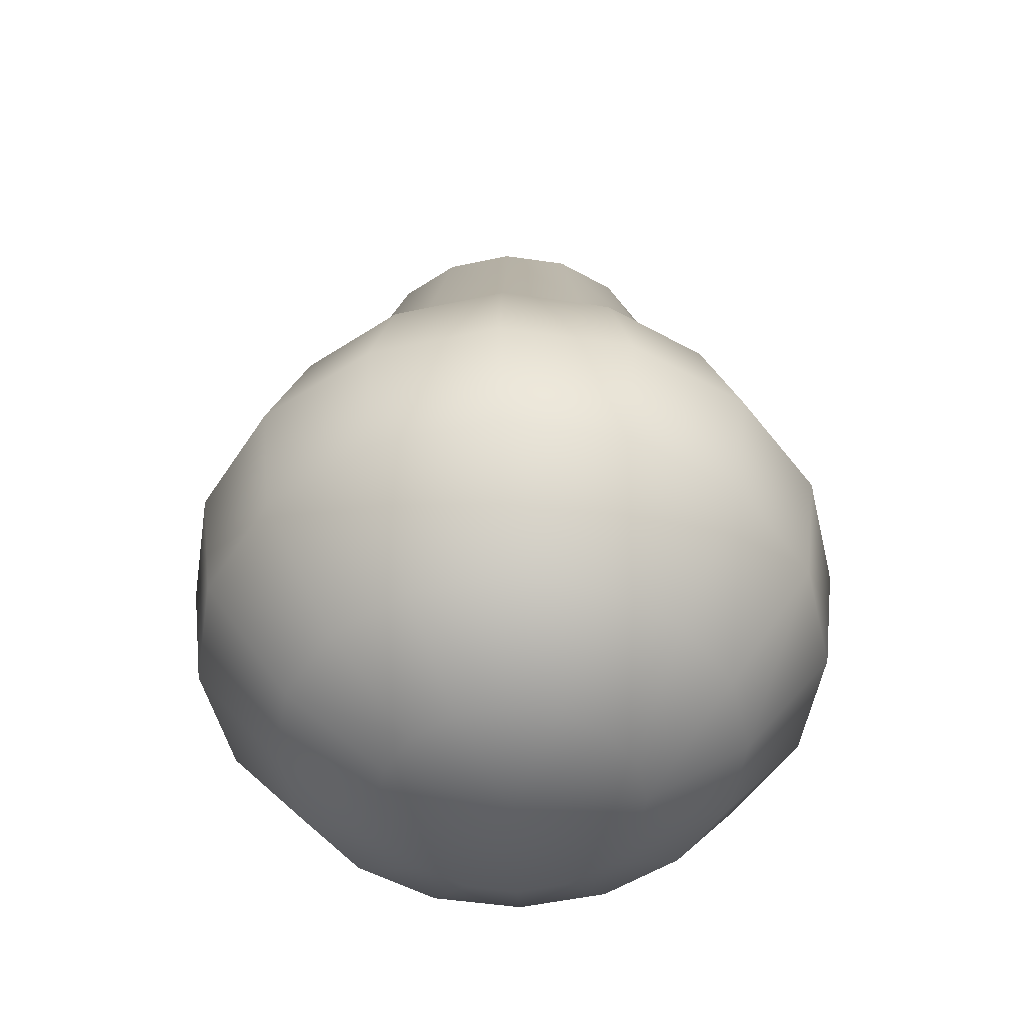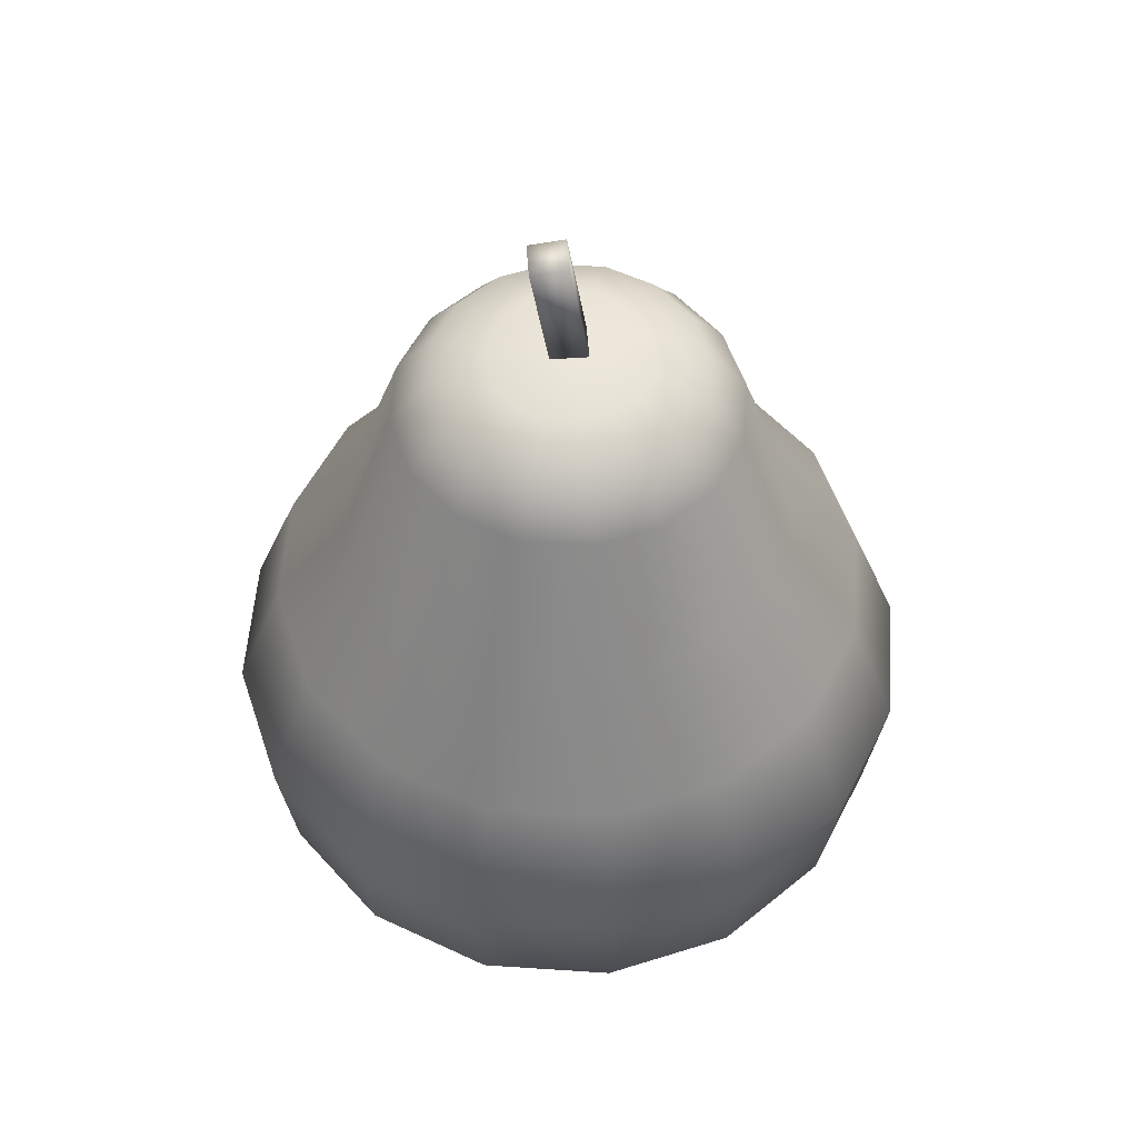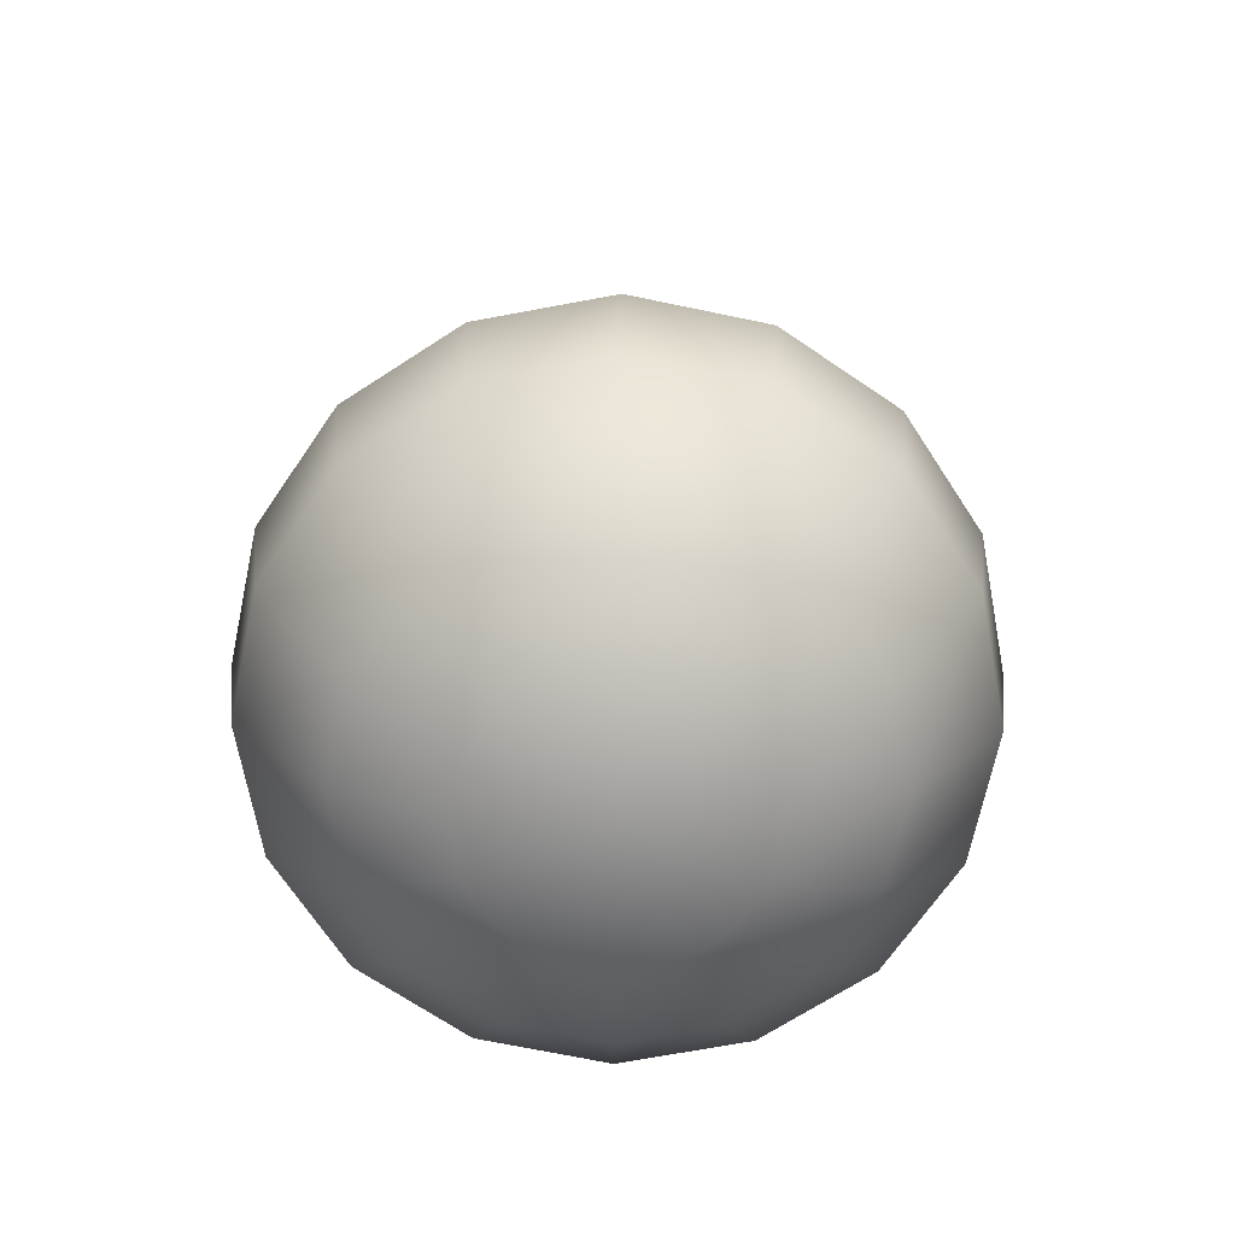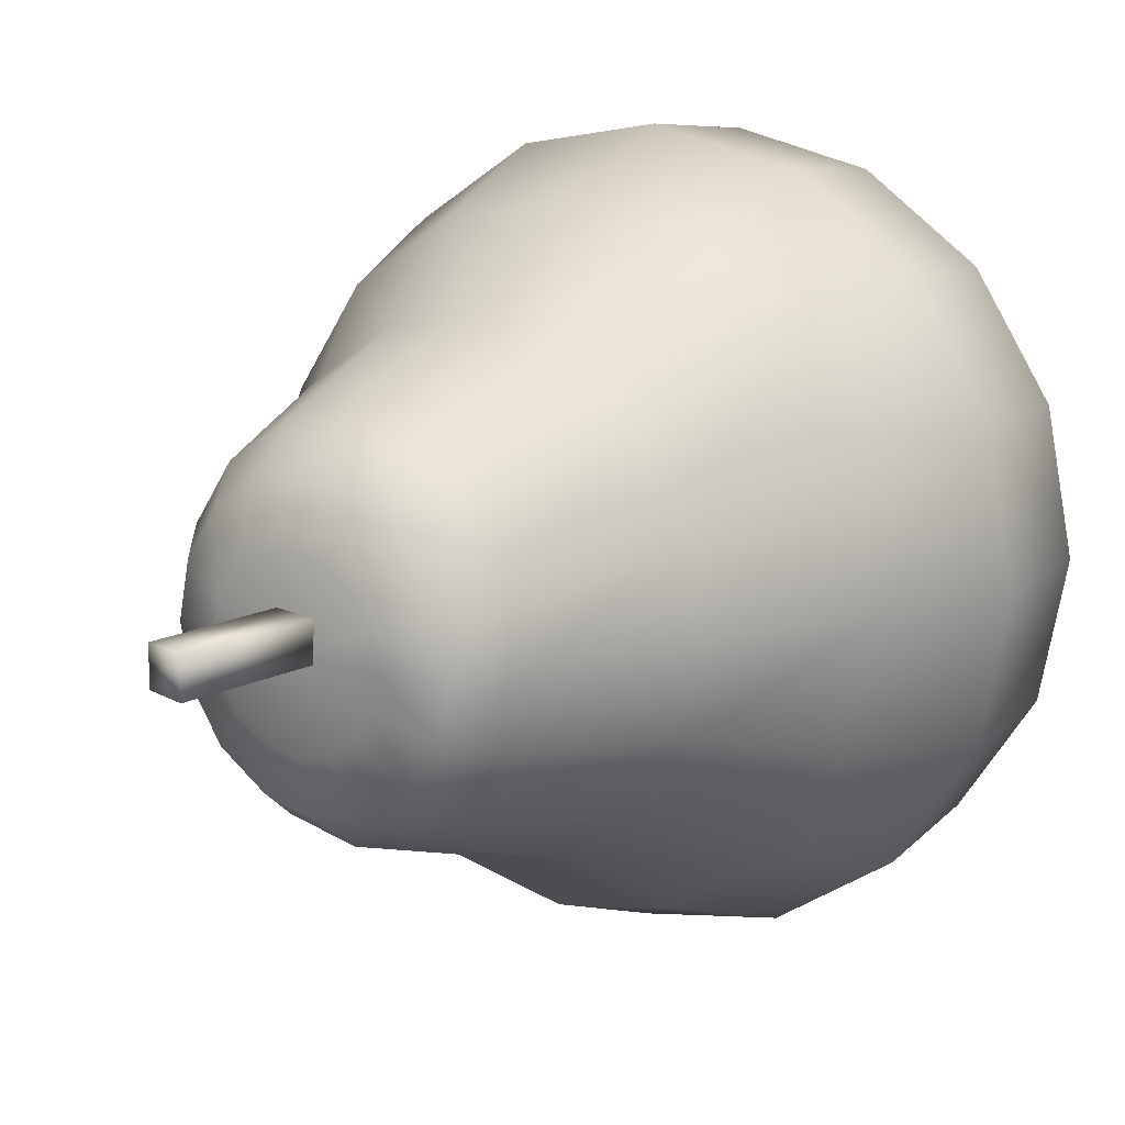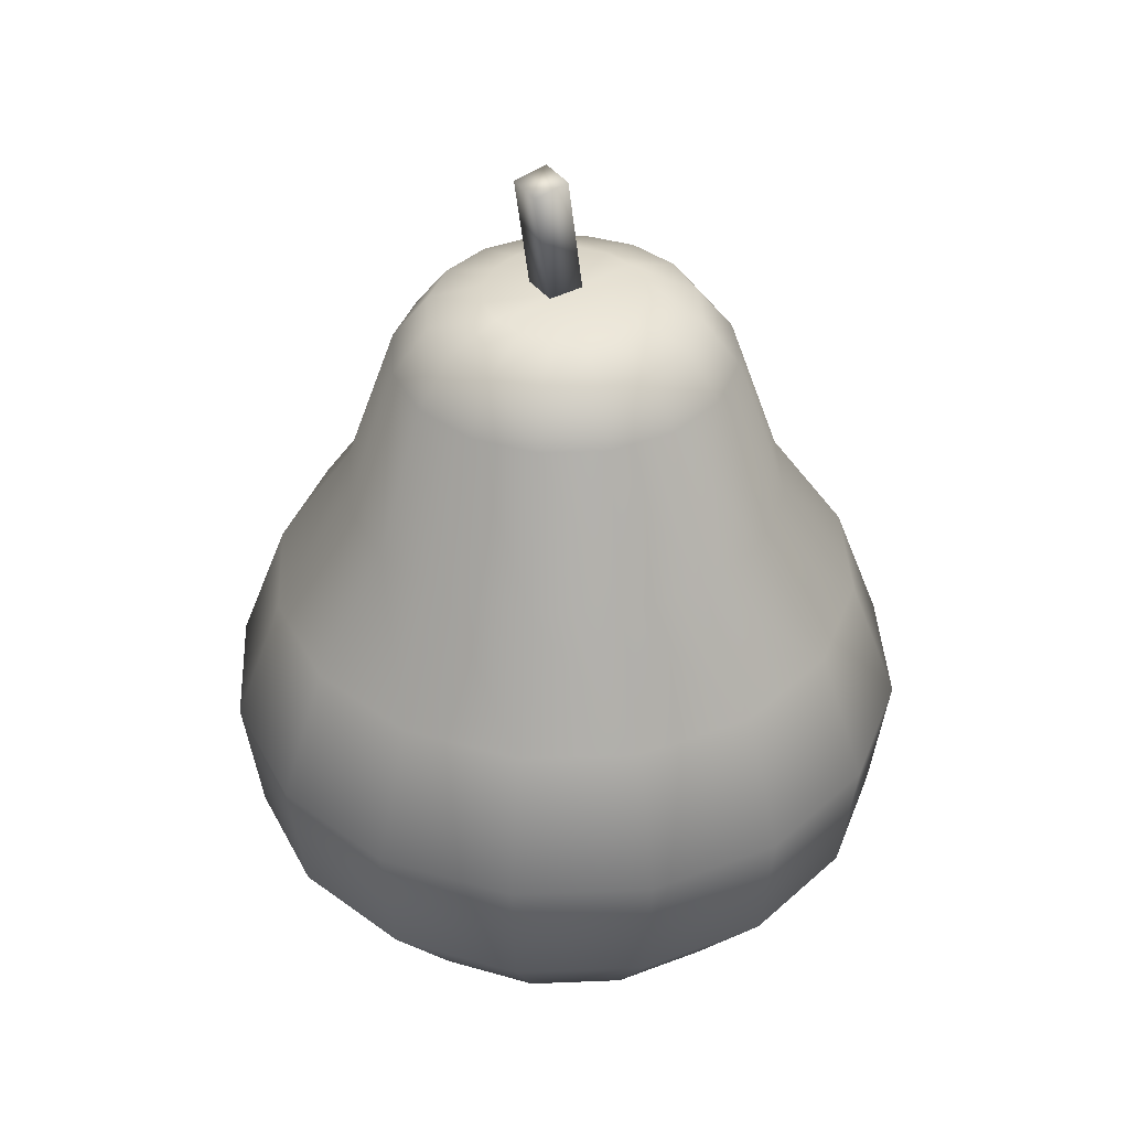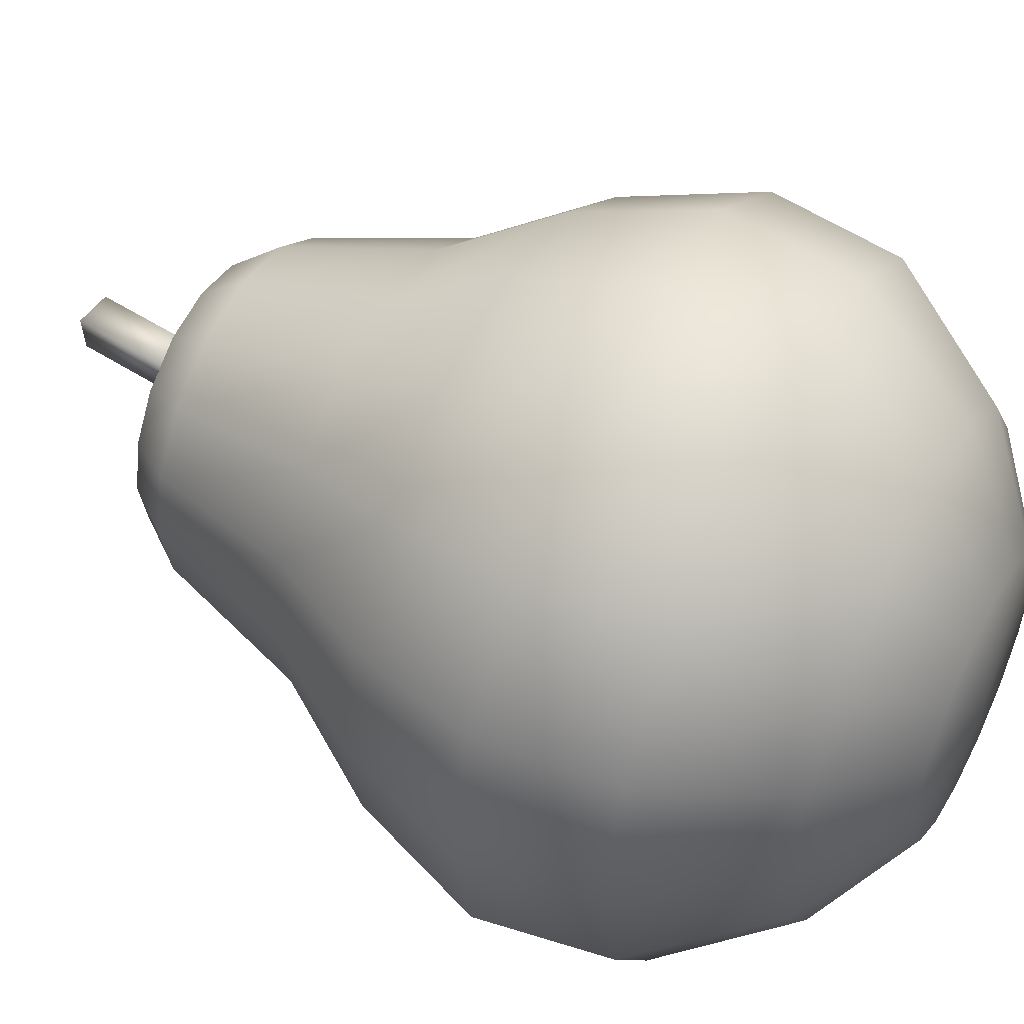
<metadata>
{"format":"obj","ext":"obj","renderer":"f3d","projection":"perspective","resolution":1024,"background":"white","views":[{"elev":-49.9,"azim":-155.4,"up":"+Y"},{"elev":54.3,"azim":172.8,"up":"+Y"},{"elev":-68.5,"azim":-0.6,"up":"+Y"},{"elev":14.9,"azim":-143.6,"up":"+Z"},{"elev":39.4,"azim":143.4,"up":"+Y"},{"elev":50.1,"azim":-62.5,"up":"+Z"}]}
</metadata>
<code>
g pear
v -0.03377 0.1809 -0.005613
v -0.002894 0.1809 -0.005613
v -0.03143 0.1809 0.006202
v -0.05456 0.1732 -0.005613
v -0.05063 0.1732 -0.02538
v -0.03143 0.1809 -0.01743
v -0.002894 0.1809 -0.005613
v -0.05063 0.1732 0.01416
v -0.02473 0.1809 0.01622
v -0.002894 0.1809 -0.005613
v -0.03943 0.1732 -0.04214
v -0.02473 0.1809 -0.02745
v -0.002894 0.1809 -0.005613
v -0.06845 0.1553 -0.005613
v -0.06346 0.1553 0.01947
v -0.06346 0.1553 -0.0307
v -0.03943 0.1732 0.03092
v -0.04925 0.1553 0.04074
v -0.01471 0.1809 0.02291
v -0.002894 0.1809 -0.005613
v -0.02266 0.1732 -0.05334
v -0.04925 0.1553 -0.05197
v -0.01471 0.1809 -0.03414
v -0.002894 0.1809 -0.005613
v -0.08863 0.09681 -0.005613
v -0.0821 0.09681 0.02719
v -0.0821 0.09681 -0.03843
v -0.06352 0.09681 0.05501
v -0.002894 0.1732 -0.05728
v -0.02798 0.1553 -0.06618
v -0.06352 0.09681 -0.06624
v -0.002894 0.1809 -0.03649
v -0.002894 0.1809 -0.005613
v -0.1097 0.05301 0.03863
v -0.1185 0.05301 -0.005613
v -0.08464 0.05301 0.07614
v -0.1097 0.05301 -0.04986
v -0.1276 0.001351 0.04605
v -0.09836 0.001351 0.08984
v -0.1379 0.001351 -0.005613
v -0.05456 0.001351 0.1191
v -0.1276 0.001351 -0.05728
v -0.04714 0.05301 0.1012
v -0.002894 0.001351 0.1294
v -0.08464 0.05301 -0.08737
v -0.09836 0.001351 -0.1011
v -0.03571 0.09681 0.0736
v -0.002894 0.05301 0.11
v 0.04876 0.001351 0.1191
v -0.03571 0.09681 -0.08482
v -0.04714 0.05301 -0.1124
v -0.05456 0.001351 -0.1303
v -0.02798 0.1553 0.05495
v 0.04135 0.05301 0.1012
v 0.09256 0.001351 0.08984
v -0.002894 0.09681 0.08012
v -0.002894 0.1553 -0.07117
v -0.002894 0.05301 -0.1212
v -0.002894 0.001351 -0.1406
v -0.002894 0.09681 -0.09135
v 0.07886 0.05301 0.07614
v 0.1218 0.001351 0.04605
v 0.02991 0.09681 0.0736
v 0.01688 0.1732 -0.05334
v 0.04135 0.05301 -0.1124
v 0.04876 0.001351 -0.1303
v 0.02991 0.09681 -0.08482
v 0.02219 0.1553 -0.06618
v 0.00892 0.1809 -0.03414
v -0.002894 0.1809 -0.005613
v 0.07886 0.05301 -0.08737
v 0.09256 0.001351 -0.1011
v 0.05773 0.09681 -0.06624
v 0.03364 0.1732 -0.04214
v 0.04346 0.1553 -0.05197
v 0.1039 0.05301 -0.04986
v 0.1218 0.001351 -0.05728
v 0.01894 0.1809 -0.02745
v -0.002894 0.1809 -0.005613
v 0.07631 0.09681 -0.03843
v 0.04483 0.1732 -0.02538
v 0.05767 0.1553 -0.0307
v 0.1127 0.05301 -0.005613
v 0.1321 0.001351 -0.005613
v 0.02563 0.1809 -0.01743
v -0.002894 0.1809 -0.005613
v 0.08284 0.09681 -0.005613
v 0.04876 0.1732 -0.005613
v 0.06266 0.1553 -0.005613
v 0.1039 0.05301 0.03863
v 0.02798 0.1809 -0.005613
v -0.002894 0.1809 -0.005613
v 0.07631 0.09681 0.02719
v 0.05773 0.09681 0.05501
v 0.04483 0.1732 0.01416
v 0.05767 0.1553 0.01947
v 0.04346 0.1553 0.04074
v 0.02219 0.1553 0.05495
v 0.02563 0.1809 0.006202
v -0.002894 0.1809 -0.005613
v 0.03364 0.1732 0.03092
v 0.01688 0.1732 0.04211
v 0.01894 0.1809 0.01622
v -0.002894 0.1809 -0.005613
v -0.002894 0.1553 0.05994
v -0.002894 0.1732 0.04605
v 0.00892 0.1809 0.02291
v -0.002894 0.1809 -0.005613
v -0.02266 0.1732 0.04211
v -0.002894 0.1809 0.02526
v -0.002894 0.1809 -0.005613
v -0.002894 0.1809 -0.005613
v 0.0463 -0.04901 -0.1244
v 0.088 -0.04901 -0.09652
v 0.09256 0.001351 -0.1011
v 0.04876 0.001351 -0.1303
v 0.1218 0.001351 -0.05728
v -0.002894 -0.04901 -0.1342
v -0.002894 0.001351 -0.1406
v 0.1159 -0.04901 -0.05481
v 0.1321 0.001351 -0.005613
v -0.05209 -0.04901 -0.1244
v -0.05456 0.001351 -0.1303
v 0.1257 -0.04901 -0.005613
v 0.1218 0.001351 0.04605
v -0.0938 -0.04901 -0.09652
v -0.09836 0.001351 -0.1011
v 0.1159 -0.04901 0.04358
v 0.09256 0.001351 0.08984
v -0.1217 -0.04901 -0.05481
v -0.1276 0.001351 -0.05728
v 0.088 -0.04901 0.08529
v 0.04876 0.001351 0.1191
v -0.1315 -0.04901 -0.005613
v -0.1379 0.001351 -0.005613
v 0.0463 -0.04901 0.1132
v -0.002894 0.001351 0.1294
v -0.1217 -0.04901 0.04358
v -0.1276 0.001351 0.04605
v -0.002894 -0.04901 0.1229
v -0.05456 0.001351 0.1191
v -0.0938 -0.04901 0.08529
v -0.09836 0.001351 0.08984
v -0.05209 -0.04901 0.1132
v -0.0957 -0.09607 -0.005613
v -0.08864 -0.09607 0.0299
v -0.06852 -0.09607 0.06001
v -0.03841 -0.09607 0.08013
v -0.002894 -0.09607 0.08719
v 0.03262 -0.09607 0.08013
v -0.08864 -0.09607 -0.04113
v 0.06273 -0.09607 0.06001
v -0.06852 -0.09607 -0.07124
v 0.08284 -0.09607 0.0299
v -0.03841 -0.09607 -0.09136
v 0.08991 -0.09607 -0.005613
v -0.002894 -0.09607 -0.09842
v 0.08284 -0.09607 -0.04113
v 0.03262 -0.09607 -0.09136
v 0.06273 -0.09607 -0.07124
v -0.03953 -0.1227 -0.04225
v -0.02272 -0.1227 -0.05347
v -0.002894 -0.1268 -0.005613
v -0.05076 -0.1227 -0.02544
v -0.002894 -0.1227 -0.05742
v -0.0547 -0.1227 -0.005613
v 0.01693 -0.1227 -0.05347
v -0.05076 -0.1227 0.01421
v 0.03373 -0.1227 -0.04225
v -0.03953 -0.1227 0.03101
v 0.04496 -0.1227 -0.02544
v -0.02272 -0.1227 0.04224
v 0.0489 -0.1227 -0.005613
v -0.002894 -0.1227 0.04619
v 0.04496 -0.1227 0.01421
v 0.01693 -0.1227 0.04224
v 0.03373 -0.1227 0.03101
v 0.01106 0.2262 -0.007078
v 0.0103 0.2265 0.007035
v 0.002903 0.1775 0.007869
v 0.003658 0.1771 -0.006238
v -0.01105 0.1796 0.007075
v -0.002906 0.2283 -0.007872
v -0.003655 0.2286 0.006241
v -0.0103 0.1792 -0.007038
g pear_0
f 3 2 1
f 3 1 4
f 4 1 5
f 1 6 5
f 1 7 6
f 8 3 4
f 9 3 8
f 9 10 3
f 5 6 11
f 6 12 11
f 6 13 12
f 4 5 14
f 8 4 15
f 4 14 15
f 5 11 16
f 5 16 14
f 17 9 8
f 8 15 18
f 17 8 18
f 19 9 17
f 19 20 9
f 11 12 21
f 11 22 16
f 11 21 22
f 12 23 21
f 12 24 23
f 14 16 25
f 15 14 26
f 14 25 26
f 16 22 27
f 16 27 25
f 15 26 28
f 18 15 28
f 21 23 29
f 21 30 22
f 21 29 30
f 22 31 27
f 22 30 31
f 23 32 29
f 23 33 32
f 26 25 34
f 25 27 35
f 25 35 34
f 28 26 36
f 26 34 36
f 27 31 37
f 27 37 35
f 34 35 38
f 34 38 39
f 36 34 39
f 35 40 38
f 35 37 40
f 36 39 41
f 37 42 40
f 43 36 41
f 28 36 43
f 43 41 44
f 37 45 42
f 31 45 37
f 45 46 42
f 47 28 43
f 18 28 47
f 48 43 44
f 47 43 48
f 48 44 49
f 31 50 45
f 30 50 31
f 45 51 46
f 50 51 45
f 51 52 46
f 53 18 47
f 17 18 53
f 54 48 49
f 54 49 55
f 56 47 48
f 53 47 56
f 56 48 54
f 30 57 50
f 29 57 30
f 51 58 52
f 58 59 52
f 50 60 51
f 57 60 50
f 60 58 51
f 61 54 55
f 61 55 62
f 63 56 54
f 63 54 61
f 29 64 57
f 29 32 64
f 58 65 59
f 65 66 59
f 60 67 58
f 67 65 58
f 57 68 60
f 64 68 57
f 68 67 60
f 32 69 64
f 32 70 69
f 65 71 66
f 71 72 66
f 67 73 65
f 73 71 65
f 64 74 68
f 64 69 74
f 68 75 67
f 75 73 67
f 74 75 68
f 71 76 72
f 76 77 72
f 69 78 74
f 69 79 78
f 73 80 71
f 80 76 71
f 74 81 75
f 74 78 81
f 75 82 73
f 82 80 73
f 81 82 75
f 76 83 77
f 83 84 77
f 78 85 81
f 78 86 85
f 80 87 76
f 87 83 76
f 81 88 82
f 81 85 88
f 82 89 80
f 89 87 80
f 88 89 82
f 83 90 84
f 90 62 84
f 90 61 62
f 85 91 88
f 85 92 91
f 87 93 83
f 93 90 83
f 94 61 90
f 93 94 90
f 94 63 61
f 88 95 89
f 88 91 95
f 89 96 87
f 96 93 87
f 95 96 89
f 97 94 93
f 96 97 93
f 98 63 94
f 97 98 94
f 91 99 95
f 91 100 99
f 95 101 96
f 101 97 96
f 95 99 101
f 101 102 97
f 102 98 97
f 99 103 101
f 101 103 102
f 99 104 103
f 98 105 63
f 105 56 63
f 105 53 56
f 102 106 98
f 106 105 98
f 103 107 102
f 102 107 106
f 103 108 107
f 109 53 105
f 106 109 105
f 109 17 53
f 109 19 17
f 107 110 106
f 106 110 109
f 110 19 109
f 107 111 110
f 110 112 19
f 115 114 113
f 116 115 113
f 115 117 114
f 116 113 118
f 119 116 118
f 117 120 114
f 117 121 120
f 119 118 122
f 123 119 122
f 121 124 120
f 121 125 124
f 123 122 126
f 127 123 126
f 125 128 124
f 125 129 128
f 127 126 130
f 131 127 130
f 129 132 128
f 129 133 132
f 131 130 134
f 135 131 134
f 133 136 132
f 133 137 136
f 135 134 138
f 139 135 138
f 137 140 136
f 137 141 140
f 139 138 142
f 143 139 142
f 141 143 144
f 141 144 140
f 143 142 144
f 134 130 145
f 138 134 146
f 134 145 146
f 142 138 147
f 138 146 147
f 144 142 148
f 142 147 148
f 140 144 149
f 144 148 149
f 136 140 150
f 140 149 150
f 130 151 145
f 130 126 151
f 136 150 152
f 132 136 152
f 126 153 151
f 126 122 153
f 132 152 154
f 128 132 154
f 122 155 153
f 122 118 155
f 128 154 156
f 124 128 156
f 118 157 155
f 118 113 157
f 124 156 158
f 120 124 158
f 113 159 157
f 113 114 159
f 114 120 160
f 120 158 160
f 114 160 159
f 153 155 161
f 155 157 162
f 155 162 161
f 161 162 163
f 153 161 164
f 164 161 163
f 151 153 164
f 157 165 162
f 157 159 165
f 162 165 163
f 151 164 166
f 166 164 163
f 145 151 166
f 159 167 165
f 159 160 167
f 165 167 163
f 145 166 168
f 168 166 163
f 146 145 168
f 160 169 167
f 167 169 163
f 170 168 163
f 146 168 170
f 169 171 163
f 160 158 169
f 158 171 169
f 147 146 170
f 158 156 171
f 147 170 172
f 172 170 163
f 148 147 172
f 156 173 171
f 171 173 163
f 156 154 173
f 148 172 174
f 174 172 163
f 149 148 174
f 154 175 173
f 173 175 163
f 154 152 175
f 149 174 176
f 176 174 163
f 150 149 176
f 152 177 175
f 175 177 163
f 177 176 163
f 150 176 177
f 152 150 177
f 180 179 178
f 181 180 178
f 180 182 179
f 180 181 182
f 181 178 183
f 183 178 179
f 182 184 179
f 184 183 179
f 185 181 183
f 181 185 182
f 185 183 184
f 182 185 184

</code>
